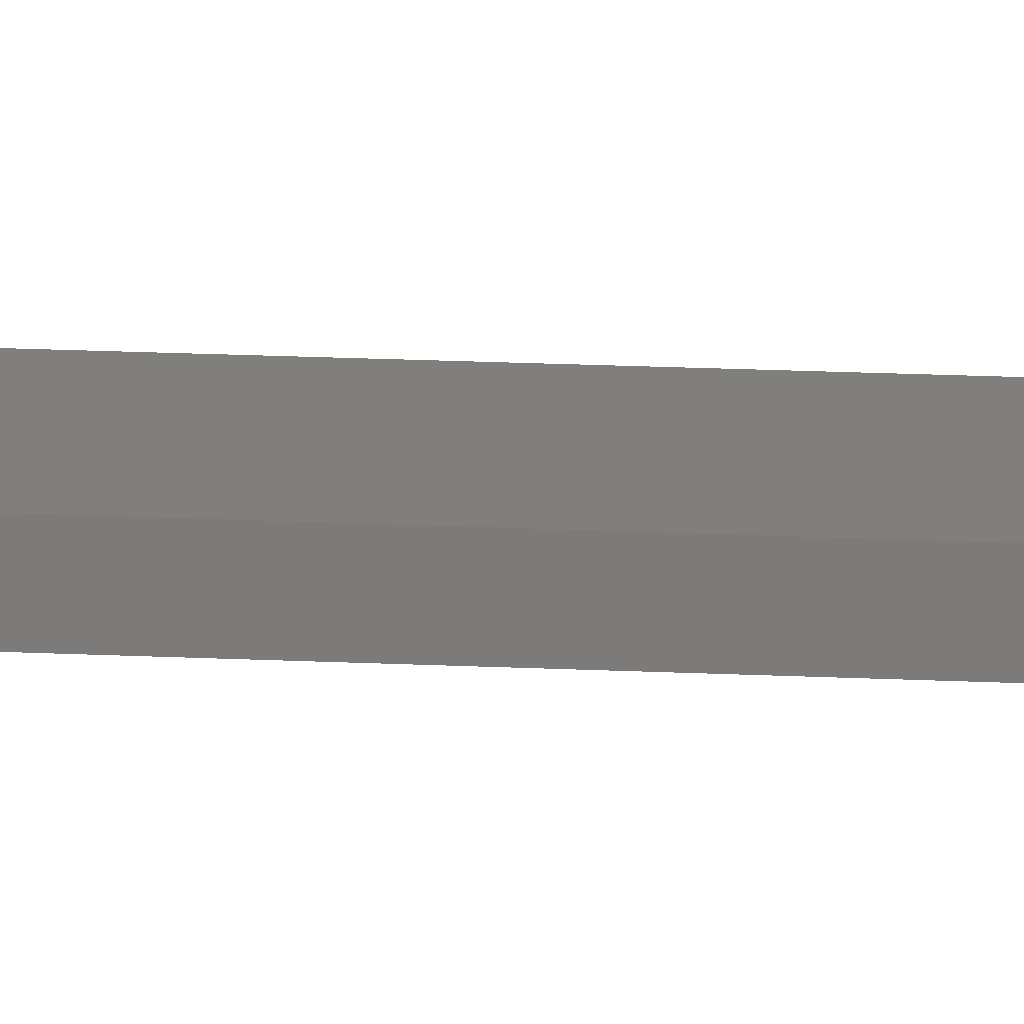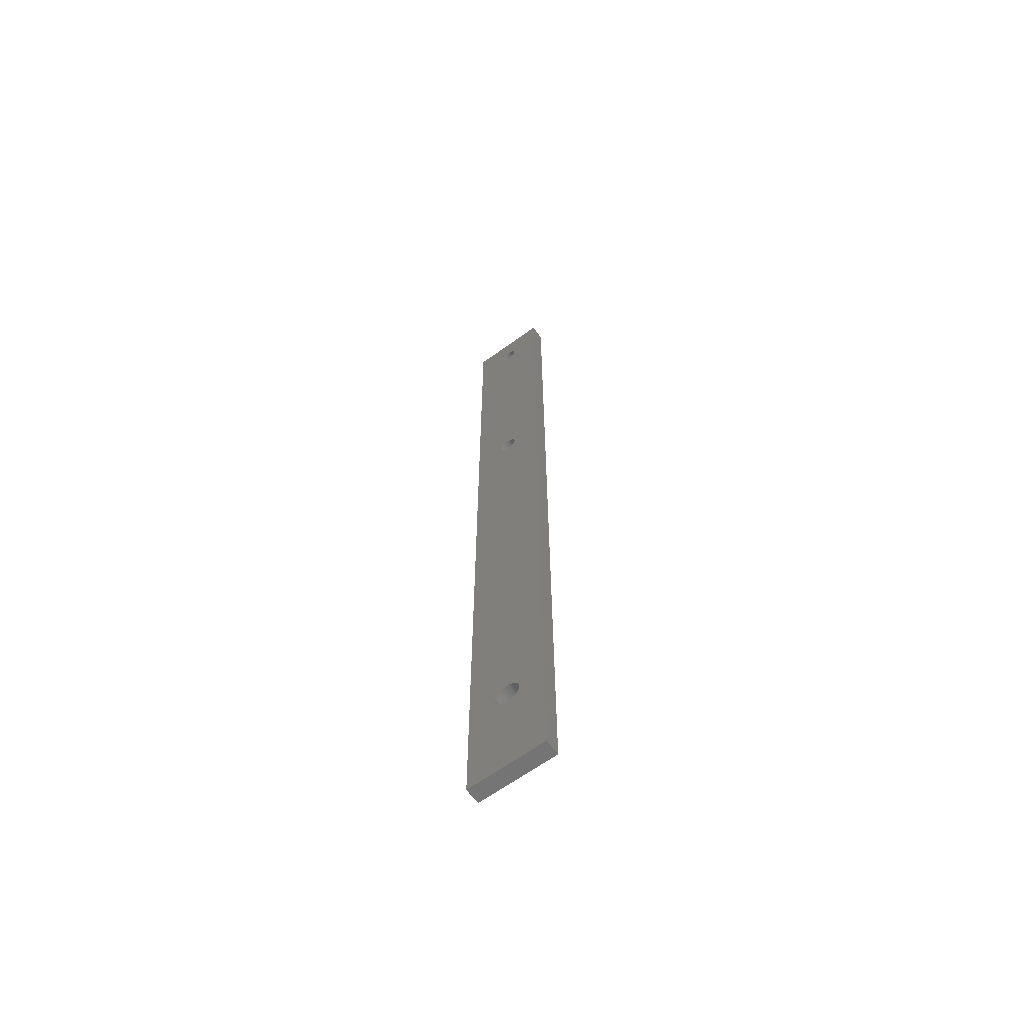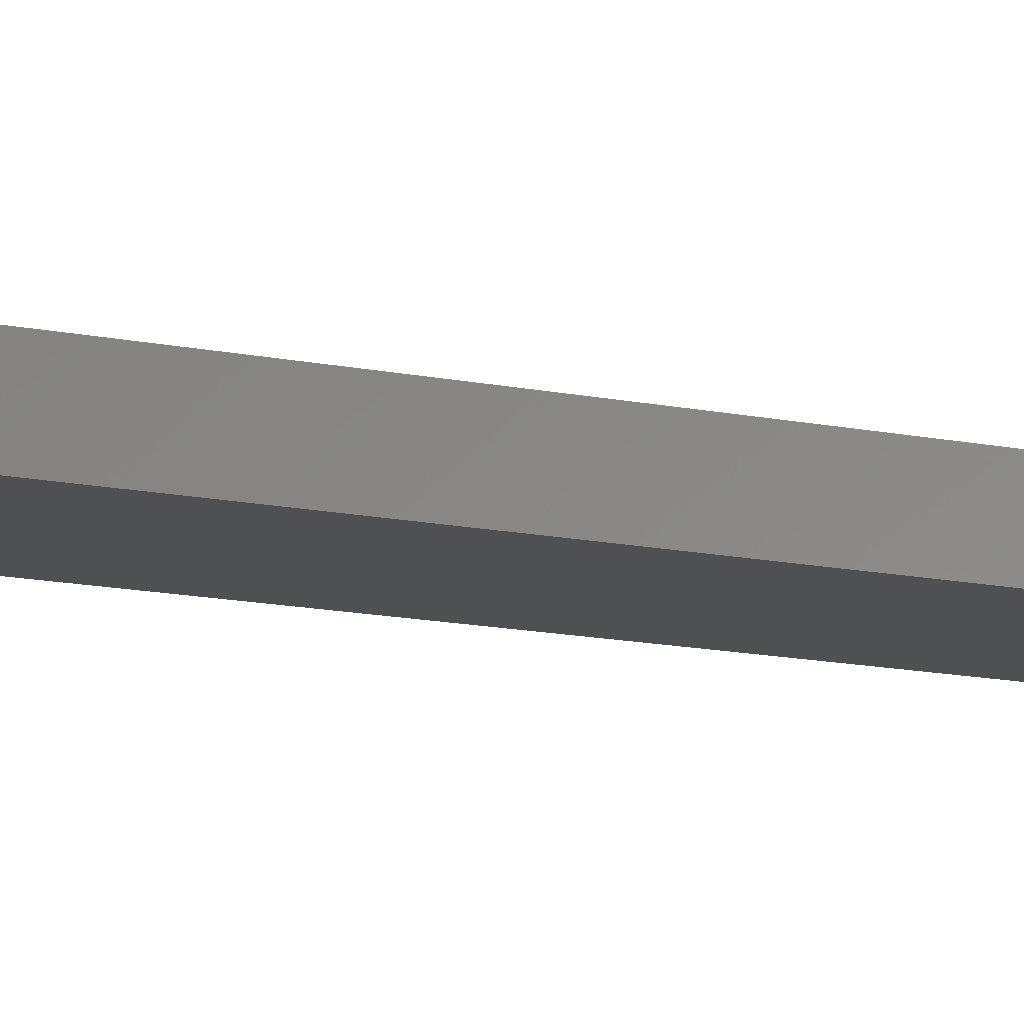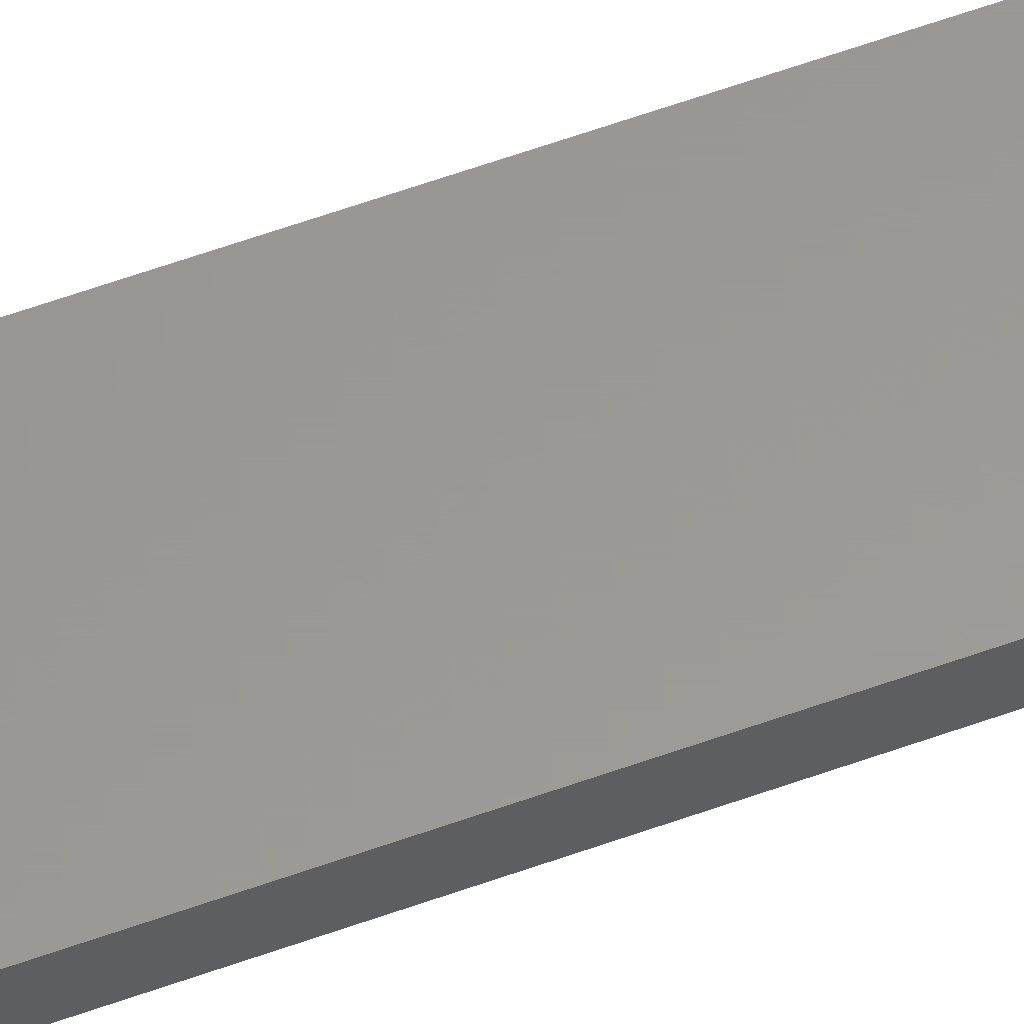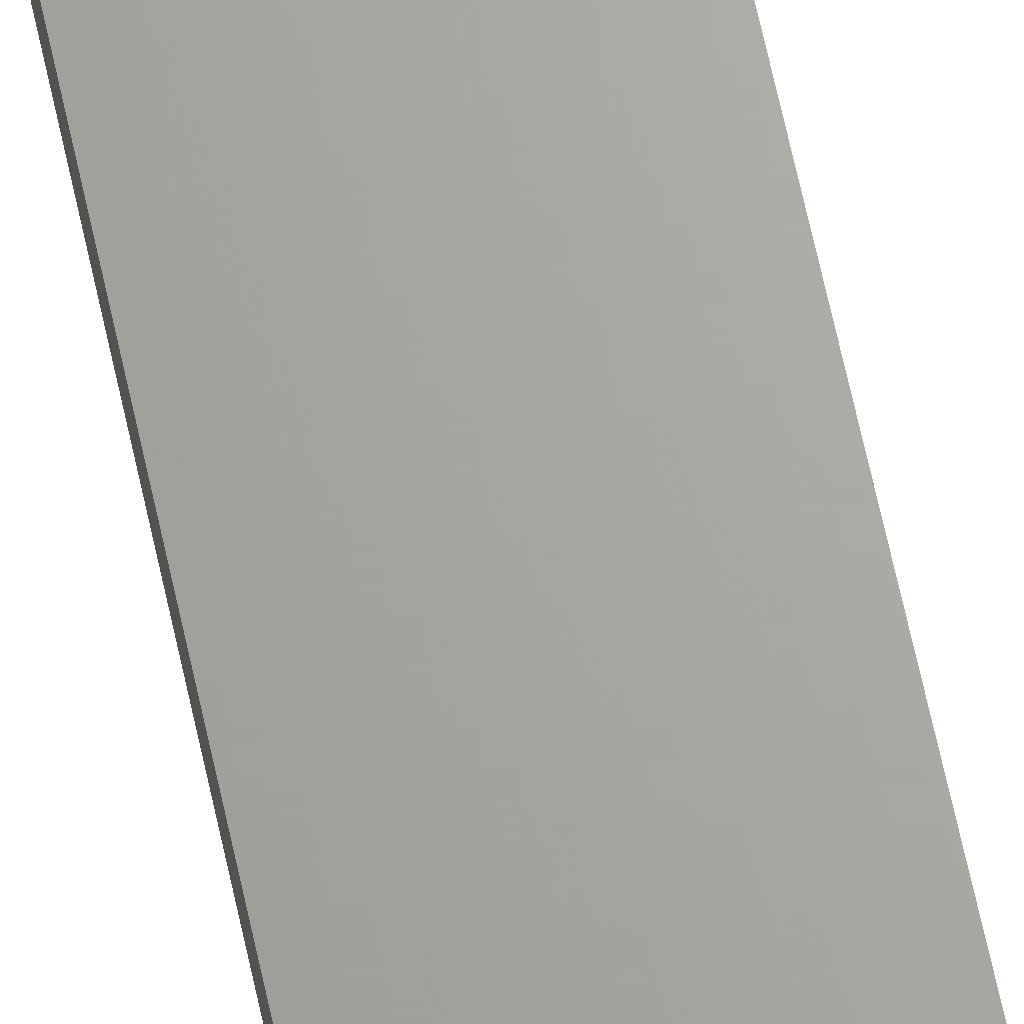
<metadata>
{"format":"stl","ext":"stl","renderer":"f3d","projection":"perspective","resolution":1024,"background":"white","views":[{"elev":13.7,"azim":-82.9,"up":"+Y"},{"elev":-64.1,"azim":-143.8,"up":"+Z"},{"elev":-5.2,"azim":-141.1,"up":"+Y"},{"elev":59.4,"azim":69.6,"up":"+Y"},{"elev":67.0,"azim":167.7,"up":"+Y"}]}
</metadata>
<code>
# stl→obj: 234 verts, 476 faces
v 14.81 5 -262.9
v 14.25 5 -262.5
v 25 5 0
v 10.65 5 -269.6
v 11.29 5 -269.9
v 0 5 -300
v 11.96 5 -270
v 25 5 -300
v 12.64 5 -270
v 13.31 5 -269.9
v 10.09 5 -10.72
v 9.821 5 -11.15
v 0 5 0
v 13.95 5 -269.6
v 14.54 5 -269.3
v 15.07 5 -268.9
v 15.52 5 -268.4
v 15.87 5 -267.8
v 16.12 5 -267.2
v 14.18 5 -97.51
v 13.74 5 -97.27
v 11.74 5 -97.1
v 11.26 5 -97.27
v 11.99 5 -15.46
v 11.5 5 -15.33
v 10.42 5 -97.83
v 10.82 5 -97.51
v 10.35 5 -262.5
v 9.787 5 -262.9
v 9.297 5 -263.4
v 8.894 5 -263.9
v 16.01 5 -264.5
v 15.71 5 -263.9
v 15.3 5 -263.4
v 9.503 5 -100.1
v 9.567 5 -100.6
v 12.98 5 -262.1
v 9.716 5 -101.1
v 9.945 5 -101.6
v 11.74 5 -9.597
v 11.26 5 -9.766
v 9.631 5 -11.62
v 9.524 5 -12.12
v 9.503 5 -12.63
v 12.3 5 -262
v 11.62 5 -262.1
v 10.97 5 -262.2
v 8.332 5 -266.5
v 8.475 5 -267.2
v 8.728 5 -267.8
v 9.084 5 -268.4
v 9.532 5 -268.9
v 10.06 5 -269.3
v 16.27 5 -266.5
v 16.3 5 -265.8
v 16.21 5 -265.2
v 10.25 5 -102
v 10.62 5 -102.3
v 11.04 5 -102.6
v 11.5 5 -102.8
v 11.99 5 -103
v 12.5 5 -103
v 13.96 5 -102.6
v 13.5 5 -102.8
v 13.01 5 -103
v 15.05 5 -101.6
v 15.28 5 -101.1
v 14.58 5 -97.83
v 10.82 5 -10.01
v 10.42 5 -10.33
v 10.25 5 -14.48
v 10.62 5 -14.83
v 11.04 5 -15.12
v 10.09 5 -98.22
v 9.821 5 -98.65
v 9.631 5 -99.12
v 8.588 5 -264.5
v 8.39 5 -265.2
v 8.304 5 -265.8
v 13.63 5 -262.2
v 9.567 5 -13.13
v 9.716 5 -13.62
v 9.945 5 -14.07
v 14.38 5 -102.3
v 14.75 5 -102
v 13.01 5 -15.46
v 13.5 5 -15.33
v 13.96 5 -15.12
v 14.38 5 -14.83
v 15.18 5 -11.15
v 14.91 5 -10.72
v 14.58 5 -10.33
v 9.524 5 -99.62
v 15.43 5 -13.13
v 15.5 5 -12.63
v 14.18 5 -10.01
v 13.74 5 -9.766
v 13.26 5 -9.597
v 12.75 5 -9.511
v 12.5 5 -9.5
v 12.25 5 -9.511
v 15.43 5 -100.6
v 15.5 5 -100.1
v 15.48 5 -99.62
v 15.37 5 -99.12
v 15.18 5 -98.65
v 14.91 5 -98.22
v 14.75 5 -14.48
v 15.05 5 -14.07
v 15.28 5 -13.62
v 15.48 5 -12.12
v 15.37 5 -11.62
v 13.26 5 -97.1
v 12.75 5 -97.01
v 12.5 5 -15.5
v 12.5 5 -97
v 12.25 5 -97.01
v 13.63 0 -262.2
v 14.25 0 -262.5
v 25 0 0
v 13.95 0 -269.6
v 13.31 0 -269.9
v 25 0 -300
v 12.64 0 -270
v 0 0 -300
v 11.96 0 -270
v 11.29 0 -269.9
v 10.65 0 -269.6
v 10.06 0 -269.3
v 15.52 0 -268.4
v 15.07 0 -268.9
v 14.54 0 -269.3
v 10.35 0 -262.5
v 15.28 0 -101.1
v 15.05 0 -101.6
v 13.01 0 -103
v 13.5 0 -102.8
v 13.96 0 -102.6
v 14.81 0 -262.9
v 15.3 0 -263.4
v 15.71 0 -263.9
v 16.27 0 -266.5
v 16.12 0 -267.2
v 15.87 0 -267.8
v 14.75 0 -102
v 14.38 0 -102.3
v 8.588 0 -264.5
v 8.894 0 -263.9
v 12.5 0 -103
v 9.297 0 -263.4
v 9.787 0 -262.9
v 10.97 0 -262.2
v 15.5 0 -100.1
v 15.43 0 -100.6
v 11.5 0 -102.8
v 11.04 0 -102.6
v 16.01 0 -264.5
v 16.21 0 -265.2
v 16.3 0 -265.8
v 12.5 0 -15.5
v 9.631 0 -99.12
v 9.821 0 -98.65
v 14.38 0 -14.83
v 13.96 0 -15.12
v 11.26 0 -97.27
v 13.5 0 -15.33
v 13.01 0 -15.46
v 15.28 0 -13.62
v 15.05 0 -14.07
v 14.75 0 -14.48
v 10.09 0 -98.22
v 10.42 0 -97.83
v 10.82 0 -97.51
v 9.532 0 -268.9
v 9.084 0 -268.4
v 8.728 0 -267.8
v 8.475 0 -267.2
v 8.332 0 -266.5
v 8.304 0 -265.8
v 13.26 0 -97.1
v 13.74 0 -97.27
v 14.18 0 -97.51
v 14.58 0 -97.83
v 11.99 0 -103
v 8.39 0 -265.2
v 9.945 0 -101.6
v 9.716 0 -101.1
v 11.99 0 -15.46
v 9.503 0 -100.1
v 9.524 0 -99.62
v 11.74 0 -97.1
v 15.5 0 -12.63
v 15.43 0 -13.13
v 11.62 0 -262.1
v 12.3 0 -262
v 12.98 0 -262.1
v 9.503 0 -12.63
v 9.524 0 -12.12
v 0 0 0
v 9.631 0 -11.62
v 14.58 0 -10.33
v 14.91 0 -10.72
v 15.18 0 -11.15
v 14.91 0 -98.22
v 15.18 0 -98.65
v 15.37 0 -99.12
v 10.62 0 -102.3
v 10.25 0 -102
v 11.5 0 -15.33
v 11.04 0 -15.12
v 10.62 0 -14.83
v 10.25 0 -14.48
v 9.821 0 -11.15
v 10.09 0 -10.72
v 10.42 0 -10.33
v 9.567 0 -100.6
v 9.945 0 -14.07
v 9.716 0 -13.62
v 9.567 0 -13.13
v 15.48 0 -99.62
v 10.82 0 -10.01
v 11.26 0 -9.766
v 11.74 0 -9.597
v 13.26 0 -9.597
v 13.74 0 -9.766
v 14.18 0 -10.01
v 15.37 0 -11.62
v 15.48 0 -12.12
v 12.25 0 -97.01
v 12.5 0 -97
v 12.75 0 -97.01
v 12.25 0 -9.511
v 12.5 0 -9.5
v 12.75 0 -9.511
f 1 2 3
f 4 5 6
f 6 5 7
f 6 7 8
f 8 7 9
f 8 9 10
f 11 12 13
f 10 14 8
f 8 14 15
f 8 15 16
f 16 17 8
f 8 17 18
f 8 18 19
f 20 21 3
f 22 23 24
f 24 23 25
f 26 13 27
f 27 13 23
f 28 29 13
f 13 29 30
f 13 30 31
f 32 33 3
f 3 33 34
f 3 34 1
f 35 36 37
f 37 36 38
f 37 38 39
f 40 41 13
f 12 42 13
f 13 42 43
f 13 43 44
f 45 46 13
f 13 46 47
f 13 47 28
f 48 49 6
f 6 49 50
f 6 50 51
f 51 52 6
f 6 52 53
f 6 53 4
f 19 54 8
f 8 54 55
f 8 55 3
f 3 55 56
f 3 56 32
f 39 57 37
f 37 57 58
f 37 58 59
f 59 60 37
f 37 60 61
f 37 61 62
f 63 2 64
f 64 2 65
f 66 67 2
f 20 3 68
f 41 69 13
f 13 69 70
f 13 70 11
f 71 72 23
f 23 72 73
f 23 73 25
f 26 74 13
f 13 74 75
f 13 75 76
f 31 77 13
f 13 77 78
f 13 78 6
f 6 78 79
f 6 79 48
f 65 2 62
f 62 2 80
f 62 80 37
f 44 81 13
f 13 81 82
f 13 82 23
f 23 82 83
f 23 83 71
f 63 84 2
f 2 84 85
f 2 85 66
f 86 87 21
f 21 87 88
f 21 88 89
f 90 91 3
f 3 91 92
f 76 93 13
f 13 93 35
f 13 35 45
f 45 35 37
f 3 94 95
f 92 96 3
f 3 96 97
f 3 97 98
f 98 99 3
f 3 99 100
f 3 100 13
f 13 100 101
f 13 101 40
f 67 102 2
f 2 102 103
f 2 103 3
f 3 103 104
f 3 104 105
f 105 106 3
f 3 106 107
f 3 107 68
f 89 108 21
f 21 108 109
f 21 109 3
f 3 109 110
f 3 110 94
f 95 111 3
f 3 111 112
f 3 112 90
f 21 113 86
f 86 113 114
f 86 114 115
f 115 114 116
f 115 116 24
f 24 116 117
f 24 117 22
f 118 119 120
f 121 122 123
f 123 122 124
f 123 124 125
f 125 124 126
f 126 127 125
f 125 127 128
f 125 128 129
f 130 131 123
f 123 131 132
f 123 132 121
f 133 134 135
f 136 133 137
f 137 133 138
f 119 139 120
f 120 139 140
f 120 140 141
f 142 143 123
f 123 143 144
f 123 144 130
f 135 145 133
f 133 145 146
f 133 146 138
f 147 148 149
f 149 148 150
f 149 150 136
f 136 150 151
f 136 151 133
f 152 153 133
f 133 153 154
f 133 154 134
f 155 156 125
f 141 157 120
f 120 157 158
f 120 158 123
f 123 158 159
f 123 159 142
f 160 161 162
f 163 164 165
f 165 164 166
f 165 166 167
f 168 169 165
f 165 169 170
f 165 170 163
f 162 171 160
f 160 171 172
f 160 172 167
f 167 172 173
f 167 173 165
f 129 174 125
f 125 174 175
f 125 175 176
f 176 177 125
f 125 177 178
f 125 178 179
f 180 181 120
f 120 181 182
f 120 182 183
f 155 125 184
f 184 125 179
f 184 179 149
f 149 179 185
f 149 185 147
f 186 187 125
f 188 189 160
f 160 189 190
f 160 190 161
f 191 192 165
f 165 192 193
f 165 193 168
f 194 195 120
f 120 195 196
f 120 196 118
f 197 198 199
f 199 198 200
f 201 202 120
f 120 202 203
f 183 204 120
f 120 204 205
f 120 205 206
f 156 207 125
f 125 207 208
f 125 208 186
f 209 210 125
f 125 210 211
f 125 211 212
f 200 213 199
f 199 213 214
f 199 214 215
f 187 216 125
f 125 216 189
f 125 189 209
f 209 189 188
f 212 217 125
f 125 217 218
f 125 218 199
f 199 218 219
f 199 219 197
f 206 220 120
f 120 220 153
f 120 153 194
f 194 153 152
f 215 221 199
f 199 221 222
f 199 222 223
f 224 225 120
f 120 225 226
f 120 226 201
f 203 227 120
f 120 227 228
f 120 228 192
f 191 229 192
f 192 229 230
f 192 230 120
f 120 230 231
f 120 231 180
f 223 232 199
f 199 232 233
f 199 233 120
f 120 233 234
f 120 234 224
f 13 6 199
f 199 6 125
f 3 13 120
f 120 13 199
f 8 3 123
f 123 3 120
f 6 8 125
f 125 8 123
f 101 100 233
f 233 100 234
f 233 232 101
f 101 232 223
f 101 223 40
f 40 223 222
f 40 222 41
f 41 222 221
f 41 221 69
f 69 221 215
f 69 215 70
f 70 215 214
f 70 214 11
f 11 214 213
f 11 213 12
f 12 213 200
f 12 200 42
f 42 200 198
f 42 198 43
f 43 198 197
f 43 197 44
f 44 197 219
f 44 219 81
f 81 219 218
f 81 218 82
f 82 218 217
f 82 217 83
f 83 217 212
f 83 212 71
f 71 212 211
f 71 211 72
f 72 211 210
f 72 210 73
f 73 210 209
f 73 209 25
f 25 209 188
f 25 188 24
f 24 188 160
f 24 160 115
f 115 160 167
f 115 167 86
f 86 167 166
f 86 166 87
f 87 166 164
f 87 164 88
f 88 164 163
f 88 163 89
f 89 163 170
f 89 170 108
f 108 170 169
f 108 169 109
f 109 169 168
f 109 168 110
f 110 168 193
f 110 193 94
f 94 193 192
f 94 192 95
f 95 192 228
f 95 228 111
f 111 228 227
f 111 227 112
f 112 227 203
f 112 203 90
f 90 203 202
f 90 202 91
f 91 202 201
f 91 201 92
f 92 201 226
f 92 226 96
f 96 226 225
f 96 225 97
f 97 225 224
f 97 224 98
f 98 224 234
f 98 234 99
f 99 234 100
f 117 116 230
f 230 116 231
f 230 229 117
f 117 229 191
f 117 191 22
f 22 191 165
f 22 165 23
f 23 165 173
f 23 173 27
f 27 173 172
f 27 172 26
f 26 172 171
f 26 171 74
f 74 171 162
f 74 162 75
f 75 162 161
f 75 161 76
f 76 161 190
f 76 190 93
f 93 190 189
f 93 189 35
f 35 189 216
f 35 216 36
f 36 216 187
f 36 187 38
f 38 187 186
f 38 186 39
f 39 186 208
f 39 208 57
f 57 208 207
f 57 207 58
f 58 207 156
f 58 156 59
f 59 156 155
f 59 155 60
f 60 155 184
f 60 184 61
f 61 184 149
f 61 149 62
f 62 149 136
f 62 136 65
f 65 136 137
f 65 137 64
f 64 137 138
f 64 138 63
f 63 138 146
f 63 146 84
f 84 146 145
f 84 145 85
f 85 145 135
f 85 135 66
f 66 135 134
f 66 134 67
f 67 134 154
f 67 154 102
f 102 154 153
f 102 153 103
f 103 153 220
f 103 220 104
f 104 220 206
f 104 206 105
f 105 206 205
f 105 205 106
f 106 205 204
f 106 204 107
f 107 204 183
f 107 183 68
f 68 183 182
f 68 182 20
f 20 182 181
f 20 181 21
f 21 181 180
f 21 180 113
f 113 180 231
f 113 231 114
f 114 231 116
f 194 45 195
f 195 45 37
f 195 37 196
f 196 37 80
f 196 80 118
f 118 80 2
f 118 2 119
f 119 2 1
f 119 1 139
f 139 1 34
f 139 34 140
f 140 34 33
f 140 33 141
f 141 33 32
f 141 32 157
f 157 32 56
f 157 56 158
f 158 56 55
f 158 55 159
f 159 55 54
f 159 54 142
f 142 54 19
f 142 19 143
f 143 19 18
f 143 18 144
f 144 18 17
f 144 17 130
f 130 17 16
f 130 16 131
f 131 16 15
f 131 15 132
f 132 15 14
f 132 14 121
f 121 14 10
f 121 10 122
f 122 10 9
f 122 9 124
f 124 9 7
f 124 7 126
f 126 7 5
f 126 5 127
f 127 5 4
f 127 4 128
f 128 4 53
f 128 53 129
f 129 53 52
f 129 52 174
f 174 52 51
f 174 51 175
f 175 51 50
f 175 50 176
f 176 50 49
f 176 49 177
f 177 49 48
f 177 48 178
f 178 48 79
f 178 79 179
f 179 79 78
f 179 78 185
f 185 78 77
f 185 77 147
f 147 77 31
f 147 31 148
f 148 31 30
f 148 30 150
f 150 30 29
f 150 29 151
f 151 29 28
f 151 28 133
f 133 28 47
f 133 47 152
f 152 47 46
f 152 46 194
f 194 46 45

</code>
